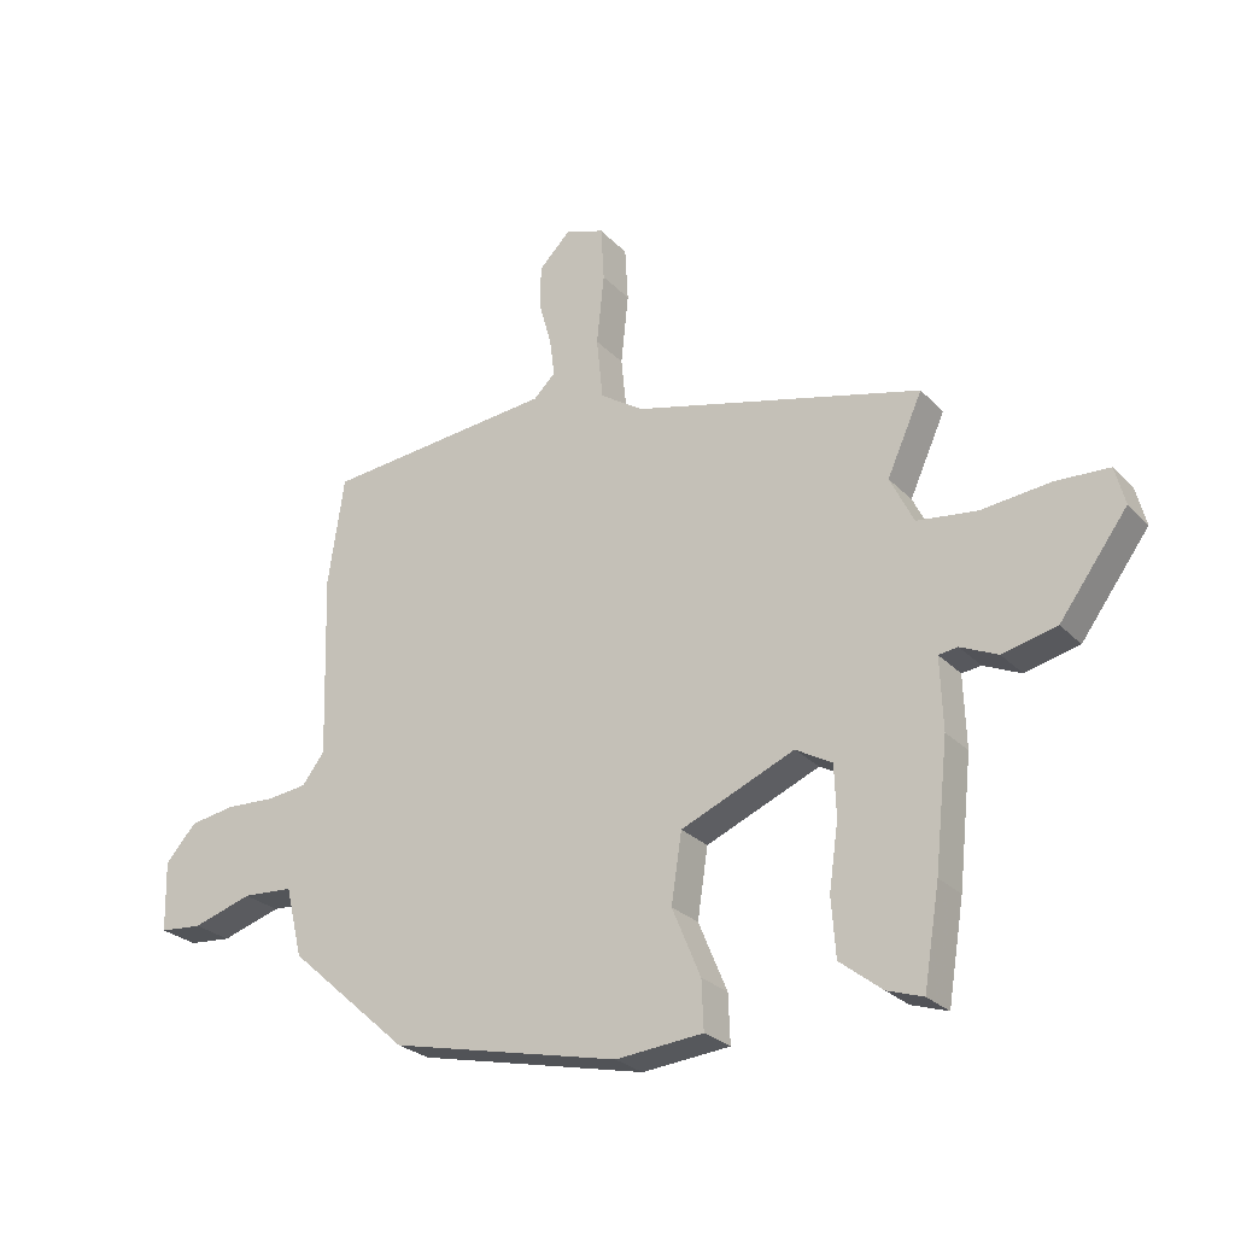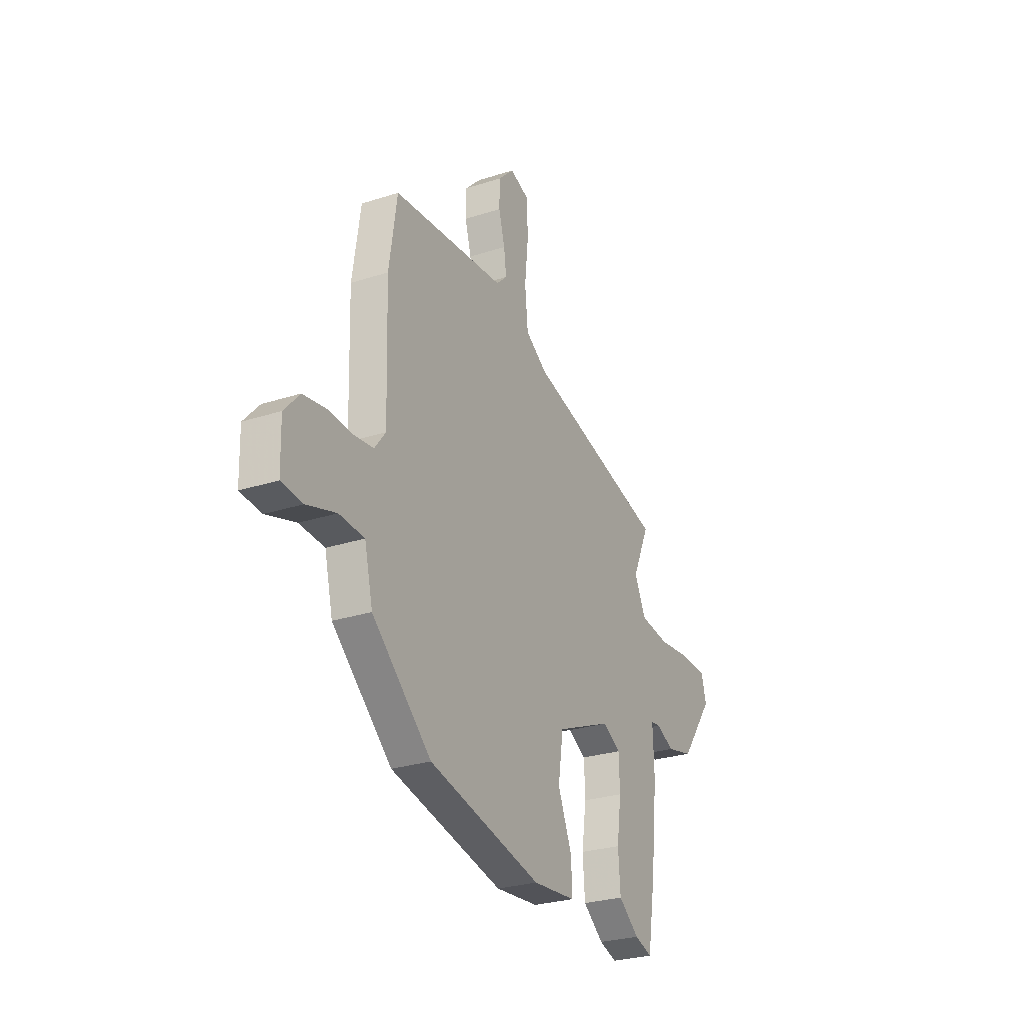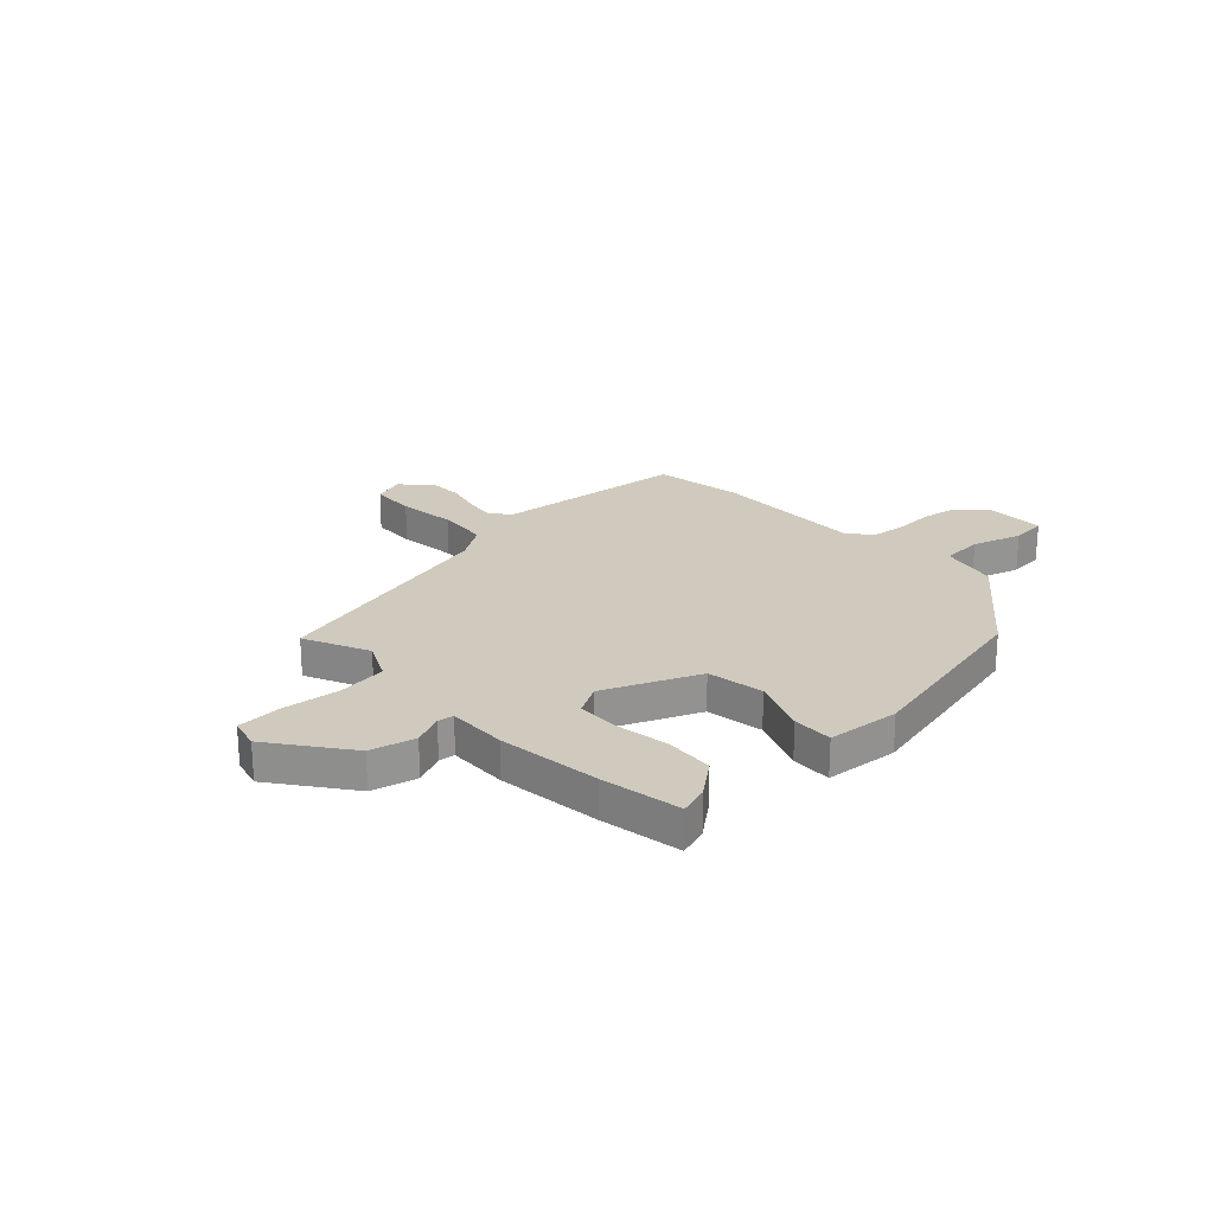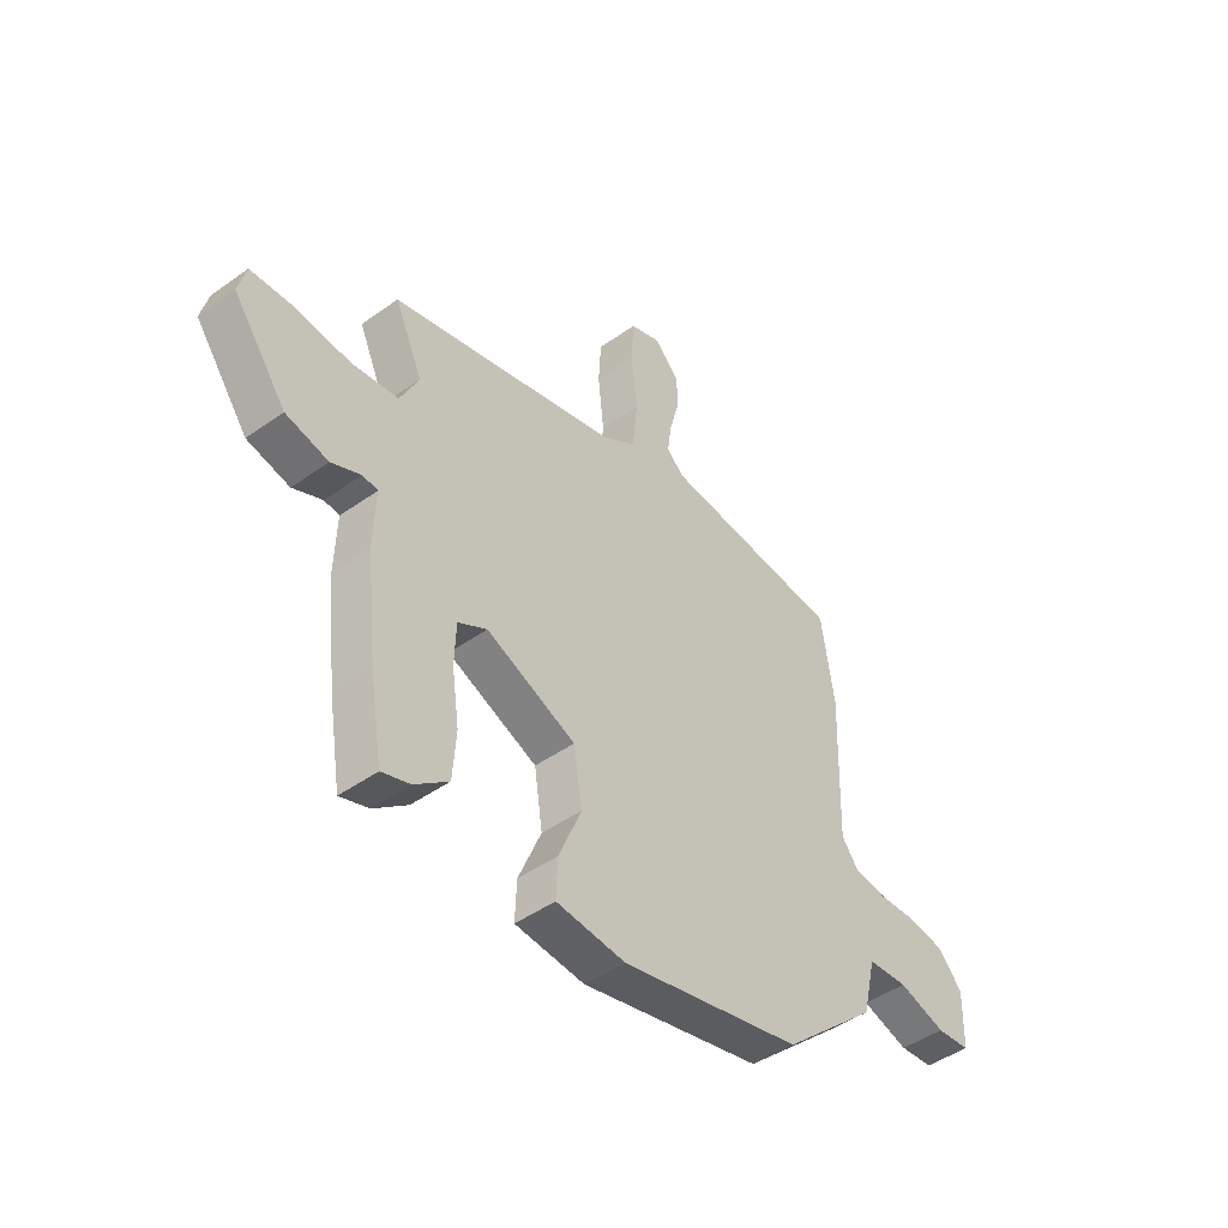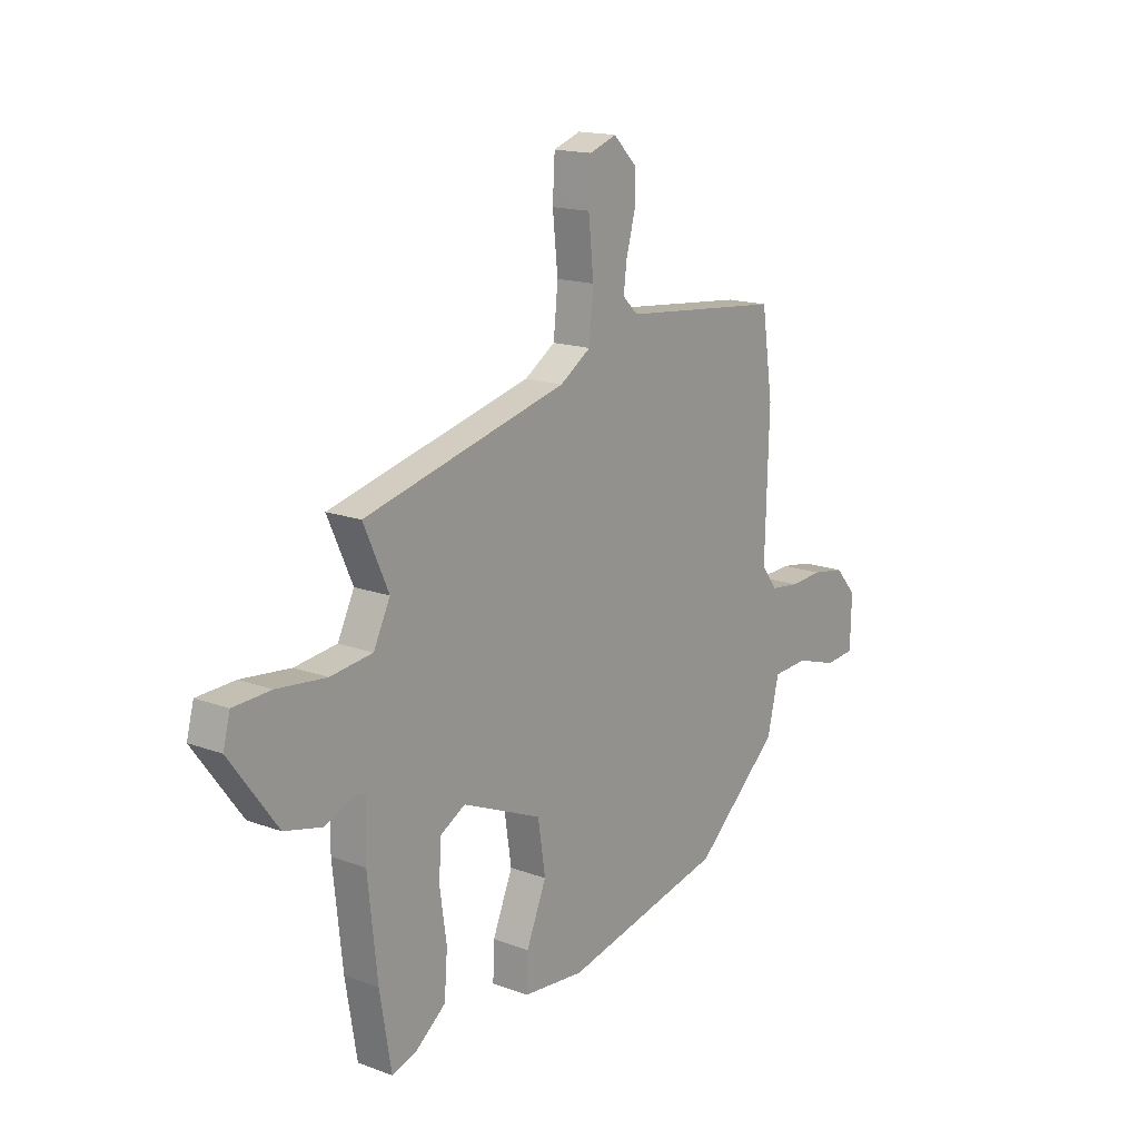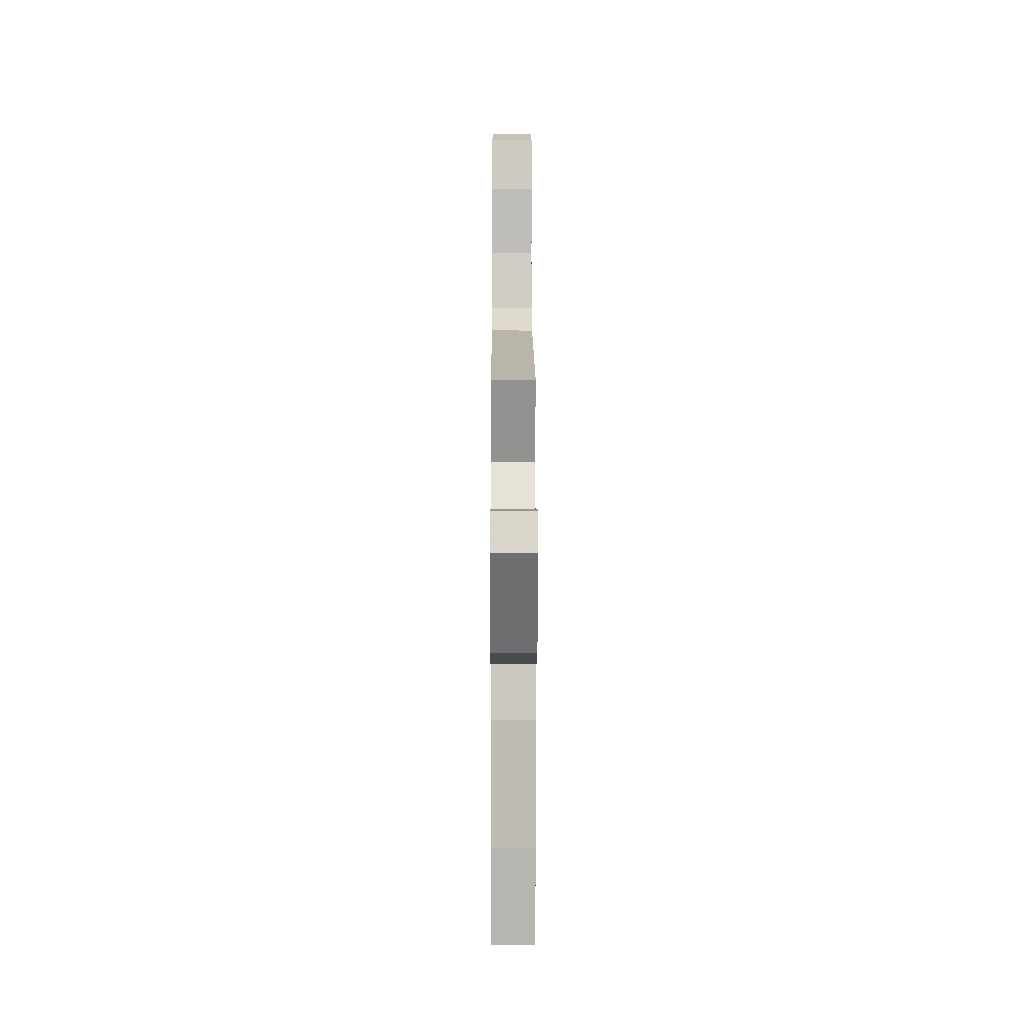
<metadata>
{"format":"obj","ext":"obj","renderer":"f3d","projection":"perspective","resolution":1024,"background":"white","views":[{"elev":-26.1,"azim":32.8,"up":"+Z"},{"elev":-27.6,"azim":-63.6,"up":"+Z"},{"elev":23.1,"azim":136.6,"up":"+Y"},{"elev":-45.7,"azim":129.4,"up":"+Z"},{"elev":16.1,"azim":127.4,"up":"+Z"},{"elev":-0.5,"azim":89.8,"up":"+Z"}]}
</metadata>
<code>
v 0.519 0.07 -0.384
v 0.493 0.07 -0.54
v 0.435 0.07 -0.521
v 0.367 0.07 -0.468
v 0.36 0.07 -0.374
v 0.375 0.07 -0.27
v 0.372 0.07 -0.187
v 0.313 0.07 -0.154
v 0.13 0.07 -0.232
v 0.113 0.07 -0.343
v 0.159 0.07 -0.453
v 0.162 0.07 -0.531
v 0.021 0.07 -0.544
v -0.349 0.07 -0.461
v -0.543 0.07 -0.289
v -0.57 0.07 -0.177
v -0.652 0.07 -0.172
v -0.748 0.07 -0.202
v -0.817 0.07 -0.196
v -0.82 0.07 -0.083
v -0.77 0.07 -0.027
v -0.696 0.07 -0.015
v -0.618 0.07 -0.019
v -0.552 0.07 -0.011
v -0.516 0.07 0.036
v -0.525 0.07 0.332
v -0.499 0.07 0.507
v -0.128 0.07 0.544
v -0.093 0.07 0.578
v -0.101 0.07 0.639
v -0.121 0.07 0.711
v -0.12 0.07 0.781
v -0.068 0.07 0.833
v -0.006 0.07 0.811
v -0.001 0.07 0.723
v -0.013 0.07 0.609
v -0.003 0.07 0.509
v 0.068 0.07 0.463
v 0.533 0.07 0.346
v 0.476 0.07 0.22
v 0.514 0.07 0.143
v 0.61 0.07 0.131
v 0.722 0.07 0.143
v 0.808 0.07 0.139
v 0.824 0.07 0.078
v 0.715 0.07 -0.07
v 0.628 0.07 -0.091
v 0.568 0.07 -0.064
v 0.537 0.07 -0.068
v 0.541 0.07 -0.183
v 0.519 0 -0.384
v 0.493 0 -0.54
v 0.435 0 -0.521
v 0.367 0 -0.468
v 0.36 0 -0.374
v 0.375 0 -0.27
v 0.372 0 -0.187
v 0.313 0 -0.154
v 0.13 0 -0.232
v 0.113 0 -0.343
v 0.159 0 -0.453
v 0.162 0 -0.531
v 0.021 0 -0.544
v -0.349 0 -0.461
v -0.543 0 -0.289
v -0.57 0 -0.177
v -0.652 0 -0.172
v -0.748 0 -0.202
v -0.817 0 -0.196
v -0.82 0 -0.083
v -0.77 0 -0.027
v -0.696 0 -0.015
v -0.618 0 -0.019
v -0.552 0 -0.011
v -0.516 0 0.036
v -0.525 0 0.332
v -0.499 0 0.507
v -0.128 0 0.544
v -0.093 0 0.578
v -0.101 0 0.639
v -0.121 0 0.711
v -0.12 0 0.781
v -0.068 0 0.833
v -0.006 0 0.811
v -0.001 0 0.723
v -0.013 0 0.609
v -0.003 0 0.509
v 0.068 0 0.463
v 0.533 0 0.346
v 0.476 0 0.22
v 0.514 0 0.143
v 0.61 0 0.131
v 0.722 0 0.143
v 0.808 0 0.139
v 0.824 0 0.078
v 0.715 0 -0.07
v 0.628 0 -0.091
v 0.568 0 -0.064
v 0.537 0 -0.068
v 0.541 0 -0.183
f 49 50 1 2
f 45 46 47 48
f 45 48 49
f 42 43 44 45
f 41 42 45 49
f 40 41 49 2
f 38 39 40
f 33 34 35 36
f 33 36 37
f 30 31 32 33
f 29 30 33 37
f 28 29 37
f 25 26 27 28
f 25 28 37 38
f 20 21 22 23
f 20 23 24
f 17 18 19 20
f 16 17 20 24
f 10 11 12 13
f 9 10 13 14
f 3 4 5 6
f 3 6 7
f 2 3 7
f 40 2 7
f 38 40 7 8
f 25 38 8 9
f 15 16 24 25
f 9 14 15 25
f 52 51 100 99
f 98 97 96 95
f 99 98 95
f 95 94 93 92
f 99 95 92 91
f 52 99 91 90
f 90 89 88
f 86 85 84 83
f 87 86 83
f 83 82 81 80
f 87 83 80 79
f 87 79 78
f 78 77 76 75
f 88 87 78 75
f 73 72 71 70
f 74 73 70
f 70 69 68 67
f 74 70 67 66
f 63 62 61 60
f 64 63 60 59
f 56 55 54 53
f 57 56 53
f 57 53 52
f 57 52 90
f 58 57 90 88
f 59 58 88 75
f 75 74 66 65
f 75 65 64 59
f 1 51 52 2
f 2 52 53 3
f 3 53 54 4
f 4 54 55 5
f 5 55 56 6
f 6 56 57 7
f 7 57 58 8
f 8 58 59 9
f 9 59 60 10
f 10 60 61 11
f 11 61 62 12
f 12 62 63 13
f 13 63 64 14
f 14 64 65 15
f 15 65 66 16
f 16 66 67 17
f 17 67 68 18
f 18 68 69 19
f 19 69 70 20
f 20 70 71 21
f 21 71 72 22
f 22 72 73 23
f 23 73 74 24
f 24 74 75 25
f 25 75 76 26
f 26 76 77 27
f 27 77 78 28
f 28 78 79 29
f 29 79 80 30
f 30 80 81 31
f 31 81 82 32
f 32 82 83 33
f 33 83 84 34
f 34 84 85 35
f 35 85 86 36
f 36 86 87 37
f 37 87 88 38
f 38 88 89 39
f 39 89 90 40
f 40 90 91 41
f 41 91 92 42
f 42 92 93 43
f 43 93 94 44
f 44 94 95 45
f 45 95 96 46
f 46 96 97 47
f 47 97 98 48
f 48 98 99 49
f 49 99 100 50
f 50 100 51 1

</code>
